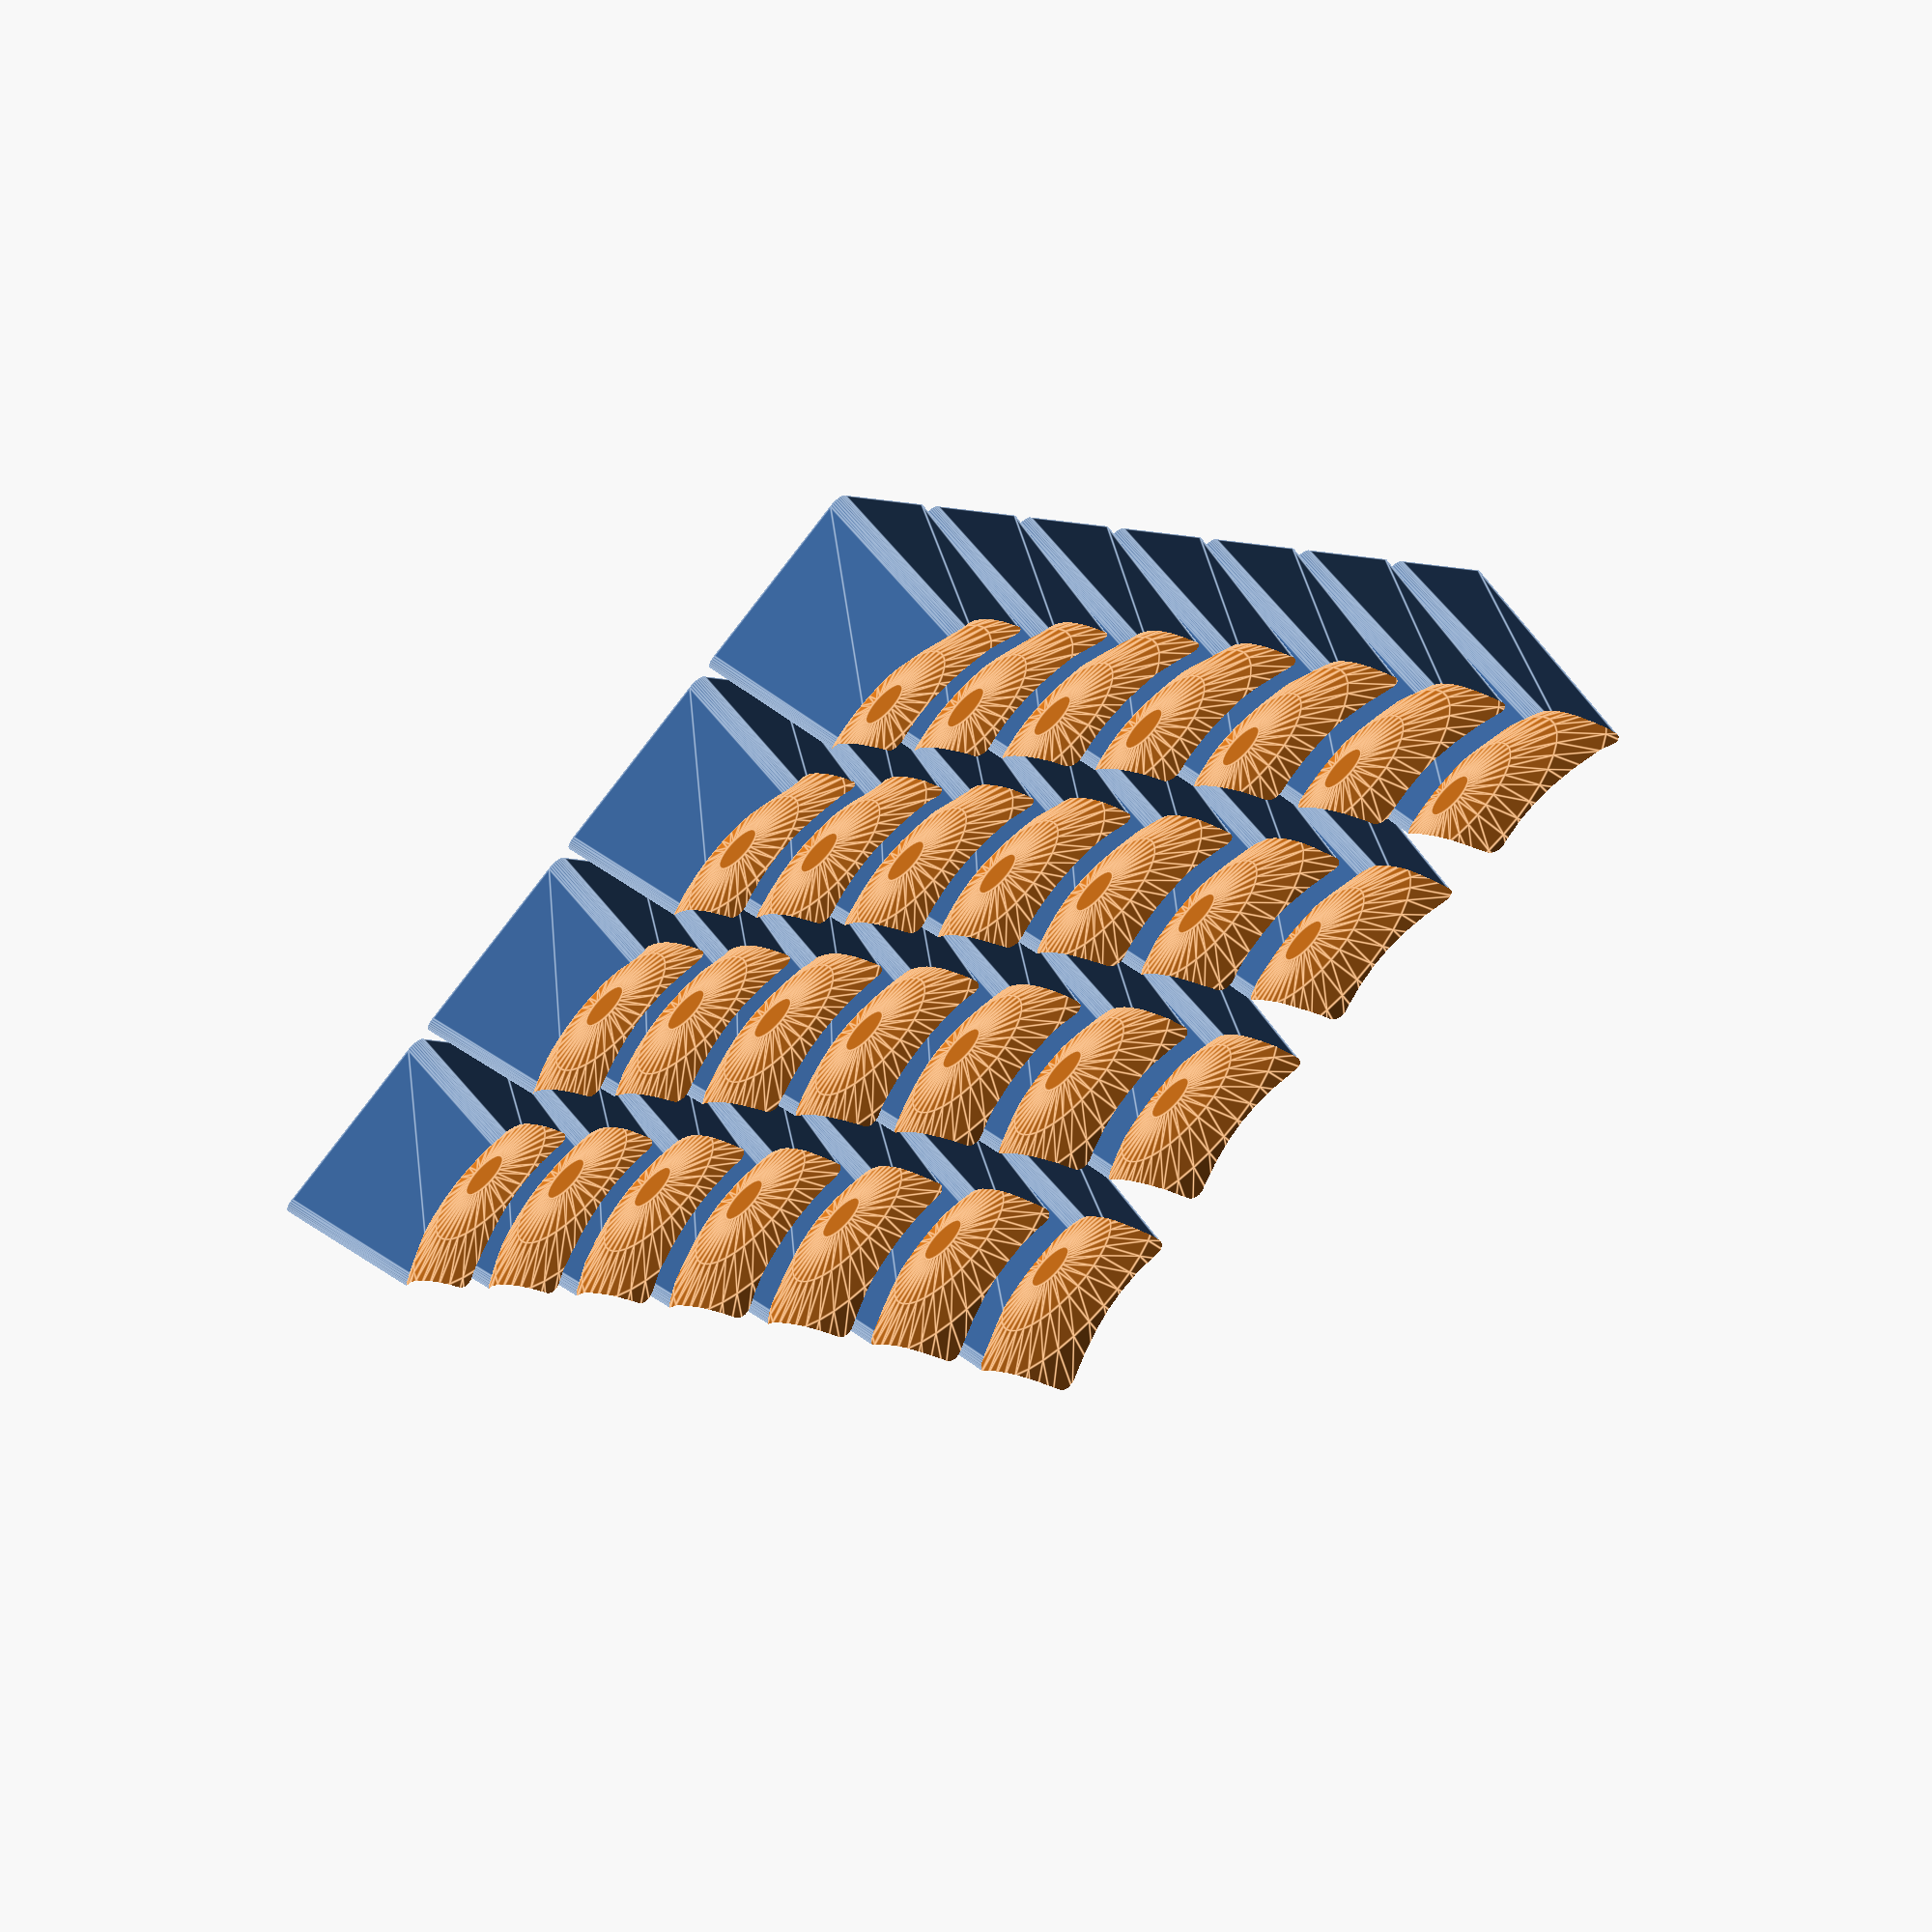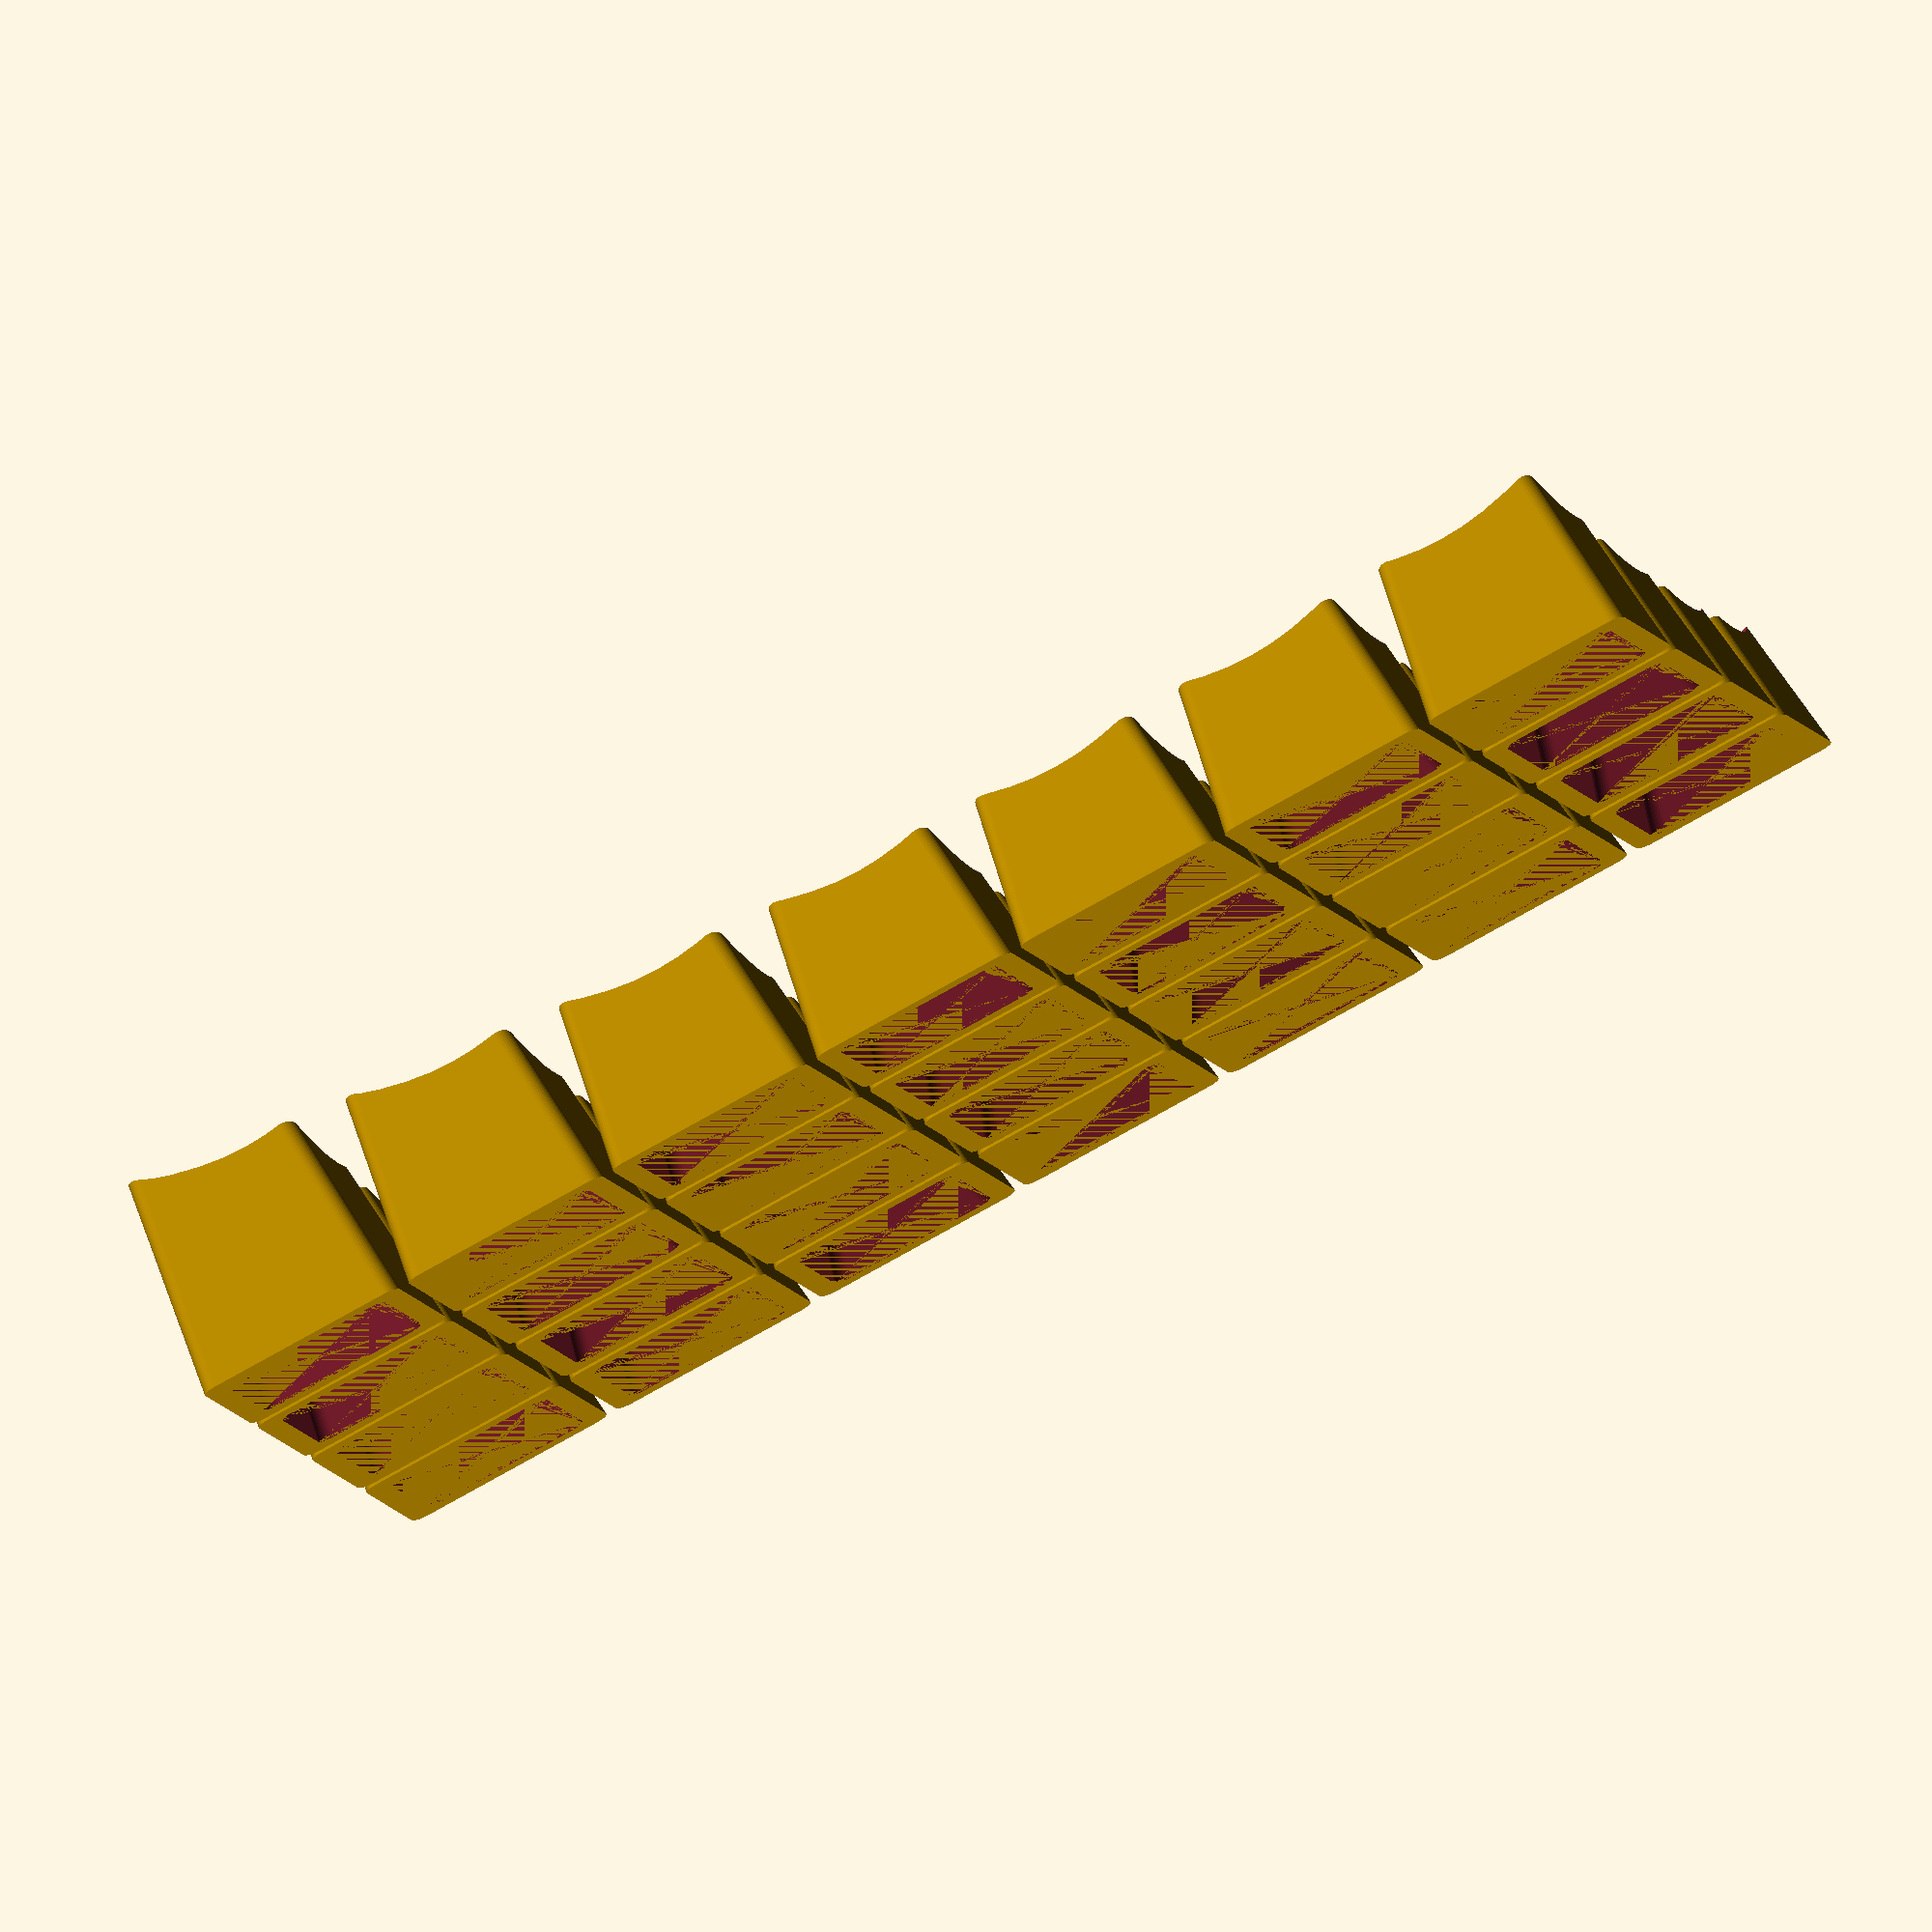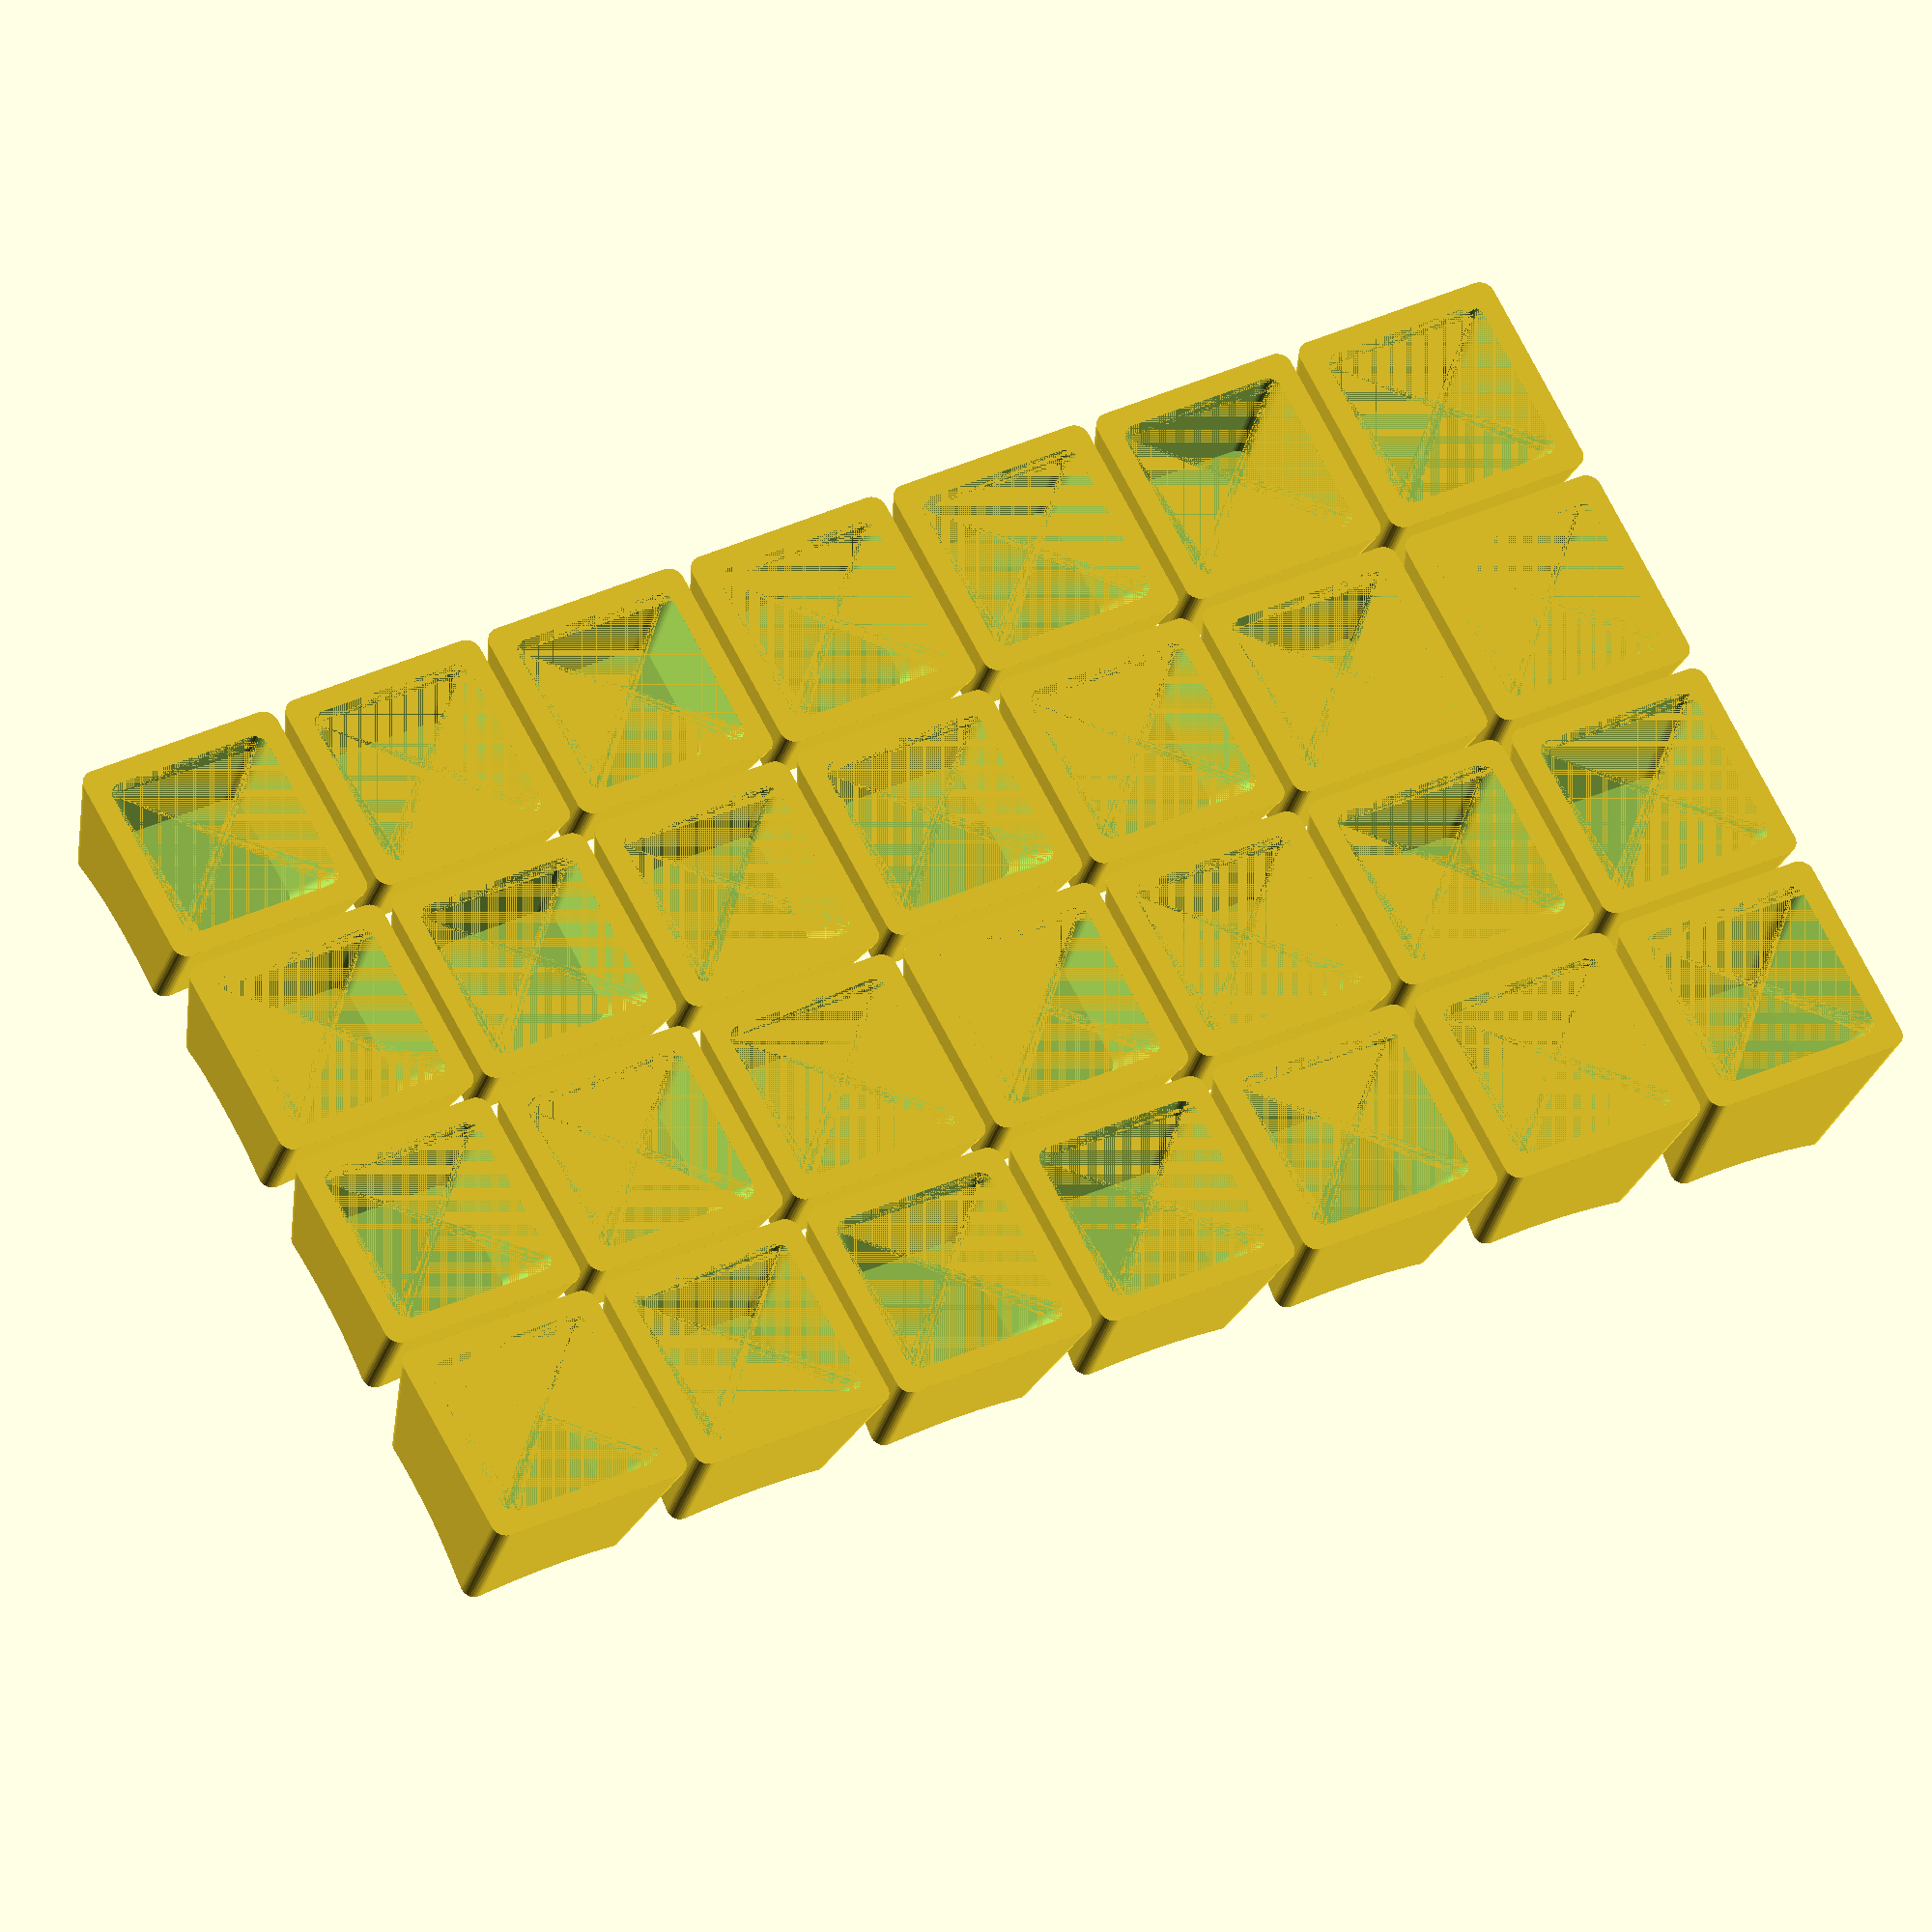
<openscad>
$fs = 0.1;
$fa = 10;

module keycap(x, y) {
    module round_rect(w, h, r) {
        minkowski() {
            cube([w - r * 2, h - r * 2, 0.01], center = true);
            cylinder(r = r, h = 0.001);
        }
    }

    module round_rect_pyramid(top_size, bottom_size, height) {
        hull() {
            translate([0, 0, height]) {
                round_rect(top_size, top_size, 1);
            }

            round_rect(bottom_size, bottom_size, 1);
        }
    }

    key_pitch = 16;
    thickness = 1.5;
    top_size = 12;
    bottom_size = 15.25;
    height = 5;
    dish_r = 20;

    tilt_xr = 512;
    tilt_yr = 200;
    tilt_xa = acos(key_pitch * x / tilt_xr);
    tilt_ya = acos(key_pitch * y / tilt_yr);

    dish_position_z = tilt_xr + tilt_yr
            - tilt_xr * sin(tilt_xa) - tilt_yr * sin(tilt_ya);

    difference() {
        round_rect_pyramid(top_size, bottom_size, height + dish_position_z + 4.5);

        translate([
                -dish_r * cos(tilt_xa),
                -dish_r * cos(tilt_ya),
                height + dish_position_z + dish_r
        ]) {
            sphere(dish_r);
        }

        round_rect_pyramid(
                top_size - thickness * 2,
                bottom_size - thickness * 2,
                height + dish_position_z - thickness
        );
    }
}

for (x = [-2 : 4]) {
    for (y = [-1 : 2]) {
        translate([x * 16, y * 16, 0]) keycap(x, y);
    }
}

</openscad>
<views>
elev=297.6 azim=56.6 roll=315.8 proj=o view=edges
elev=104.8 azim=194.8 roll=26.1 proj=o view=wireframe
elev=209.7 azim=27.7 roll=13.1 proj=o view=solid
</views>
